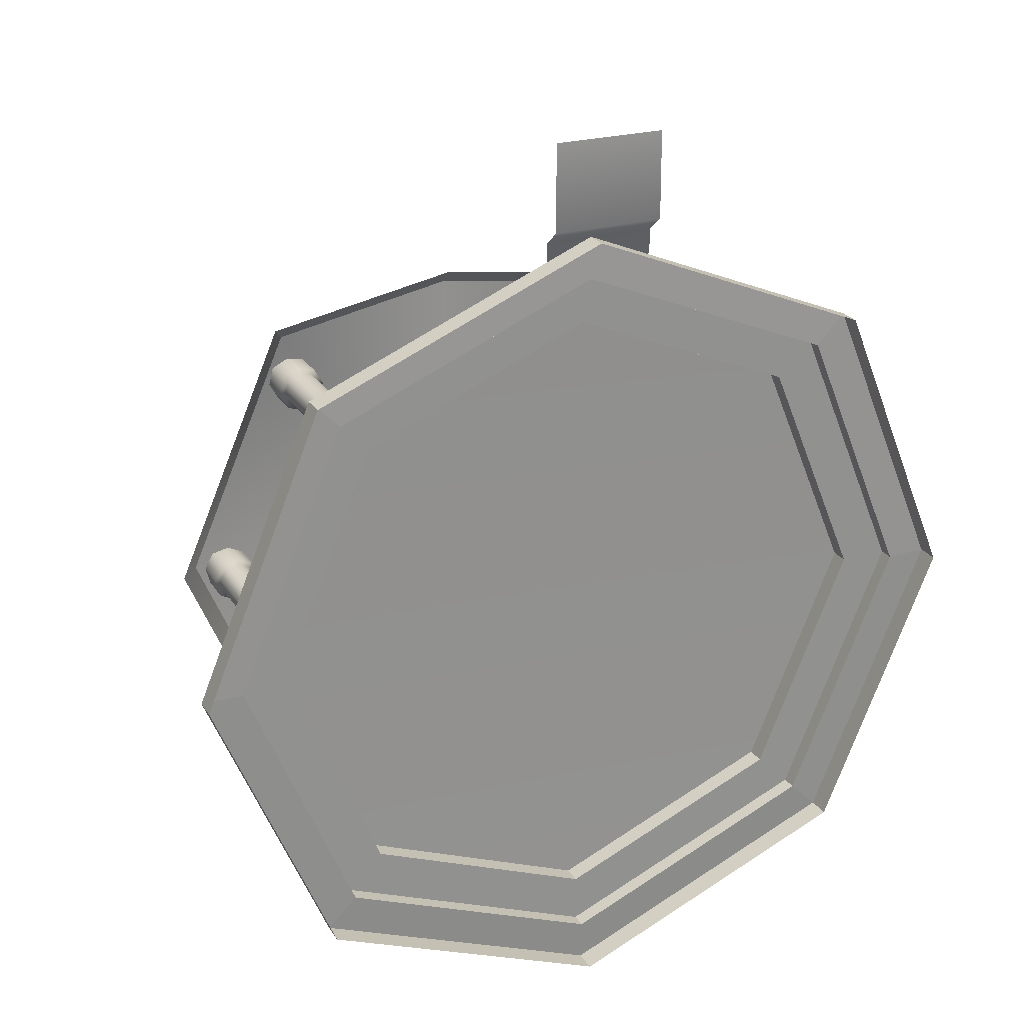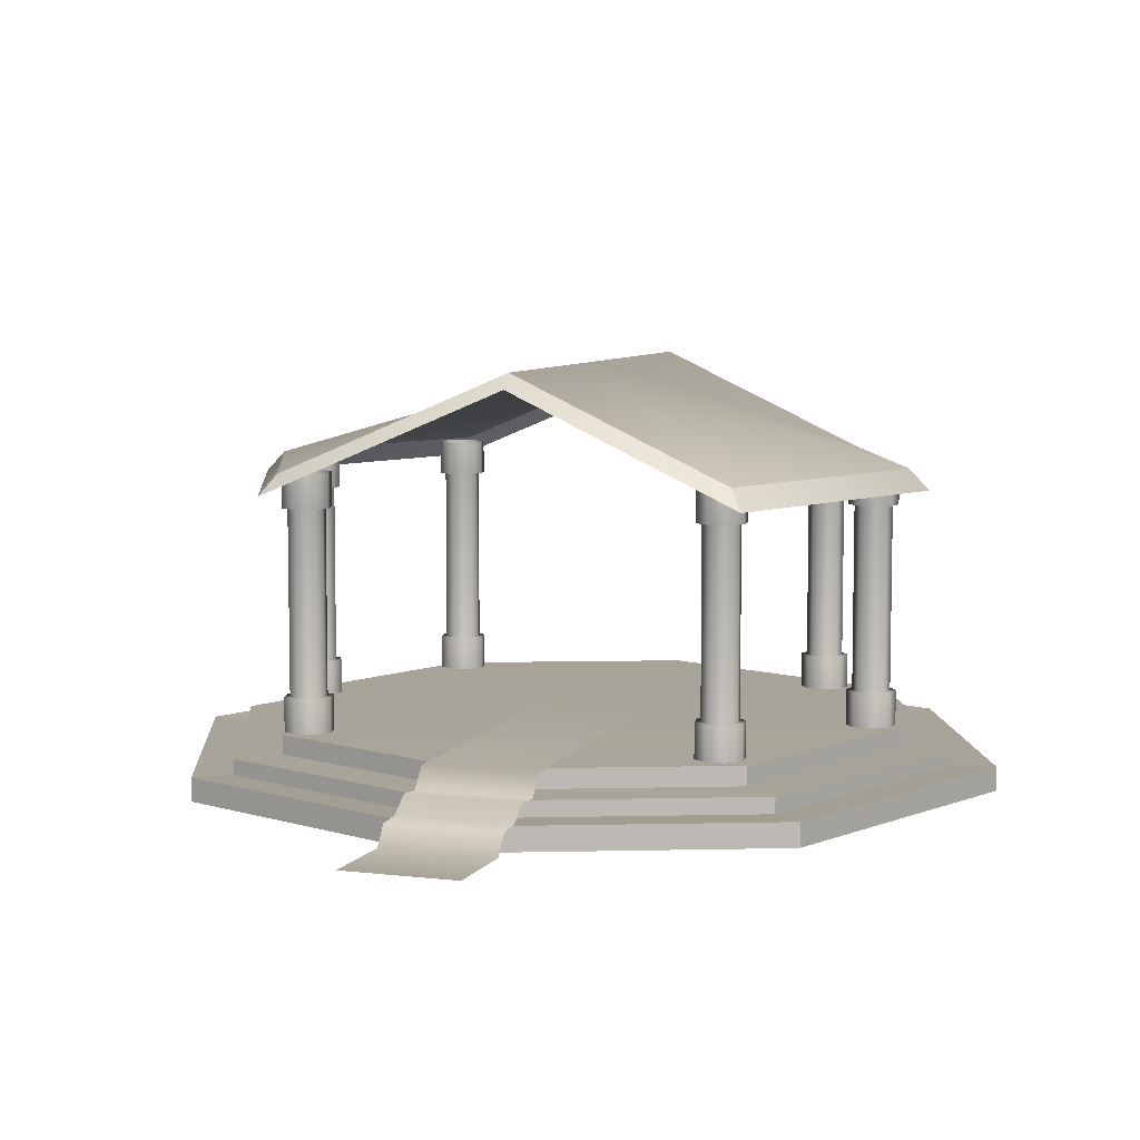
<metadata>
{"format":"obj","ext":"obj","renderer":"f3d","projection":"perspective","resolution":1024,"background":"white","views":[{"elev":24.3,"azim":-25.0,"up":"+Z"},{"elev":7.1,"azim":18.8,"up":"+Y"}]}
</metadata>
<code>
v 6.693 1.143 -6.638
v 0.02731 1.143 -9.399
v -6.638 1.143 -6.638
v -9.399 1.143 0.02705
v -6.638 1.143 6.692
v 0.02731 1.143 9.453
v 6.693 1.143 6.692
v 9.454 1.143 0.02705
v 6.693 1.696 -6.638
v 0.02731 1.696 -9.399
v -6.638 1.696 -6.638
v -9.399 1.696 0.02705
v -6.638 1.696 6.692
v 0.02731 1.696 9.453
v 6.693 1.696 6.692
v 9.454 1.696 0.02705
v 0.02731 1.786 0.02705
v 7.71 1.143 -7.656
v 0.02731 1.143 -10.84
v -7.655 1.143 -7.656
v -10.84 1.143 0.02705
v -7.655 1.143 7.71
v 0.02731 1.143 10.89
v 7.71 1.143 7.71
v 10.89 1.143 0.02705
v 7.71 0.6895 -7.656
v 0.02731 0.6895 -10.84
v -7.655 0.6895 -7.656
v -10.84 0.6895 0.02705
v -7.655 0.6895 7.71
v 0.02731 0.6895 10.89
v 7.71 0.6895 7.71
v 10.89 0.6895 0.02705
v 8.58 0.7348 -8.525
v 0.02731 0.7348 -12.07
v -8.525 0.7348 -8.525
v -12.07 0.7348 0.02705
v -8.525 0.7348 8.579
v 0.02731 0.7348 12.12
v 8.58 0.7348 8.579
v 12.12 0.7348 0.02705
v 8.58 0.05908 -8.525
v 0.02731 0.05908 -12.07
v -8.525 0.05908 -8.525
v -12.07 0.05908 0.02705
v -8.525 0.05908 8.579
v 0.02731 0.05908 12.12
v 8.58 0.05908 8.579
v 12.12 0.05908 0.02705
f 1 2 9
f 9 2 10
f 2 3 10
f 10 3 11
f 3 4 11
f 11 4 12
f 4 5 12
f 12 5 13
f 5 6 13
f 13 6 14
f 6 7 14
f 14 7 15
f 7 8 15
f 15 8 16
f 8 1 16
f 16 1 9
f 9 10 17
f 10 11 17
f 11 12 17
f 12 13 17
f 13 14 17
f 14 15 17
f 15 16 17
f 16 9 17
f 2 1 19
f 19 1 18
f 3 2 20
f 20 2 19
f 4 3 21
f 21 3 20
f 5 4 22
f 22 4 21
f 6 5 23
f 23 5 22
f 7 6 24
f 24 6 23
f 8 7 25
f 25 7 24
f 1 8 18
f 18 8 25
f 19 18 27
f 27 18 26
f 20 19 28
f 28 19 27
f 21 20 29
f 29 20 28
f 22 21 30
f 30 21 29
f 23 22 31
f 31 22 30
f 24 23 32
f 32 23 31
f 25 24 33
f 33 24 32
f 18 25 26
f 26 25 33
f 27 26 35
f 35 26 34
f 28 27 36
f 36 27 35
f 29 28 37
f 37 28 36
f 30 29 38
f 38 29 37
f 31 30 39
f 39 30 38
f 32 31 40
f 40 31 39
f 33 32 41
f 41 32 40
f 26 33 34
f 34 33 41
f 35 34 43
f 43 34 42
f 36 35 44
f 44 35 43
f 37 36 45
f 45 36 44
f 38 37 46
f 46 37 45
f 39 38 47
f 47 38 46
f 40 39 48
f 48 39 47
f 41 40 49
f 49 40 48
f 34 41 42
f 42 41 49
v -1.325 0.2103 15.09
v 1.919 0.2103 15.09
v -1.325 1.796 1.089
v 1.919 1.796 1.089
v 1.919 1.163 10.04
v -1.325 1.163 10.04
v 1.919 0.7421 12.13
v -1.325 0.7421 12.13
v -1.325 1.225 10.77
v 1.919 1.225 10.77
v -1.325 1.745 9.546
v 1.919 1.745 9.546
v -1.325 0.1894 12.55
v 1.919 0.1894 12.55
v -1.325 0.7865 11.4
v 1.919 0.7865 11.4
f 62 63 57
f 57 63 56
f 60 61 52
f 52 61 53
f 58 59 55
f 55 59 54
f 64 65 58
f 58 65 59
f 55 54 60
f 60 54 61
f 50 51 62
f 62 51 63
f 57 56 64
f 64 56 65
v -5.724 1.724 6.563
v -5.584 1.724 5.572
v -5.724 2.724 6.563
v -5.584 2.724 5.572
v -6.714 2.724 6.423
v -6.575 2.724 5.433
v -6.714 1.724 6.423
v -6.575 1.724 5.433
v -6.052 1.724 5.329
v -6.052 2.724 5.329
v -6.24 2.724 6.667
v -6.24 1.724 6.667
v -5.454 1.724 6.097
v -5.454 2.724 6.097
v -6.845 2.724 5.901
v -6.845 1.724 5.901
v -5.621 2.724 6.074
v -5.825 2.724 6.429
v -5.719 2.724 5.673
v -6.216 2.724 6.508
v -6.579 2.724 6.321
v -6.073 2.724 5.489
v -6.472 2.724 5.569
v -6.678 2.724 5.925
v -5.621 5.36 6.074
v -5.825 5.36 6.429
v -5.719 5.36 5.673
v -6.216 5.36 6.508
v -6.579 5.36 6.321
v -6.073 5.36 5.489
v -6.472 5.36 5.569
v -6.678 5.36 5.925
v -5.454 8.996 6.097
v -5.454 7.996 6.097
v -5.724 7.996 6.563
v -5.724 8.996 6.563
v -6.845 7.996 5.901
v -6.845 8.996 5.901
v -6.714 8.996 6.423
v -6.714 7.996 6.423
v -6.052 8.996 5.329
v -6.052 7.996 5.329
v -5.584 7.996 5.572
v -5.584 8.996 5.572
v -6.24 7.996 6.667
v -6.24 8.996 6.667
v -6.575 8.996 5.433
v -6.575 7.996 5.433
v -6.472 7.996 5.569
v -6.073 7.996 5.489
v -6.678 7.996 5.925
v -6.579 7.996 6.321
v -6.216 7.996 6.508
v -5.825 7.996 6.429
v -5.621 7.996 6.074
v -5.719 7.996 5.673
f 78 79 66
f 66 79 68
f 80 81 70
f 70 81 72
f 74 75 67
f 67 75 69
f 66 68 77
f 77 68 76
f 73 71 74
f 74 71 75
f 77 76 72
f 72 76 70
f 67 69 78
f 78 69 79
f 80 71 81
f 81 71 73
f 87 75 88
f 88 75 71
f 89 88 80
f 80 88 71
f 89 80 86
f 86 80 70
f 85 86 76
f 76 86 70
f 85 76 83
f 83 76 68
f 82 83 79
f 79 83 68
f 82 79 84
f 84 79 69
f 87 84 75
f 75 84 69
f 83 82 91
f 91 82 90
f 82 84 90
f 90 84 92
f 85 83 93
f 93 83 91
f 86 85 94
f 94 85 93
f 84 87 92
f 92 87 95
f 87 88 95
f 95 88 96
f 88 89 96
f 96 89 97
f 89 86 97
f 97 86 94
f 98 101 99
f 99 101 100
f 102 105 103
f 103 105 104
f 106 109 107
f 107 109 108
f 101 111 100
f 100 111 110
f 112 106 113
f 113 106 107
f 111 104 110
f 110 104 105
f 109 98 108
f 108 98 99
f 102 103 113
f 113 103 112
f 113 107 114
f 114 107 115
f 116 102 114
f 114 102 113
f 105 102 117
f 117 102 116
f 118 110 117
f 117 110 105
f 100 110 119
f 119 110 118
f 120 99 119
f 119 99 100
f 108 99 121
f 121 99 120
f 115 107 121
f 121 107 108
f 119 91 120
f 120 91 90
f 120 90 121
f 121 90 92
f 118 93 119
f 119 93 91
f 117 94 118
f 118 94 93
f 121 92 115
f 115 92 95
f 115 95 114
f 114 95 96
f 114 96 116
f 116 96 97
f 116 97 117
f 117 97 94
v -6.763 8.442 7.82
v 6.763 8.442 7.82
v -6.382 9.039 7.379
v 6.382 9.039 7.379
v -6.382 9.039 -7.379
v 6.382 9.039 -7.379
v -6.763 8.442 -7.82
v 6.763 8.442 -7.82
v 0.3463 11.46 7.82
v 0.3268 11.89 7.379
v 0.3268 11.89 -7.379
v 0.3463 11.46 -7.82
v -9.541 9.039 0.1601
v -10.11 8.442 0.1504
v 10.11 8.442 0.1504
v 9.541 9.039 0.1601
v 0.3268 11.89 0.1601
f 122 130 124
f 124 130 131
f 131 138 124
f 124 138 134
f 132 133 126
f 126 133 128
f 123 136 125
f 125 136 137
f 122 124 135
f 135 124 134
f 123 125 130
f 130 125 131
f 131 125 138
f 138 125 137
f 132 127 133
f 133 127 129
f 128 135 126
f 126 135 134
f 137 136 127
f 127 136 129
f 132 138 127
f 127 138 137
f 134 138 126
f 126 138 132
v 6.468 1.724 6.318
v 5.991 1.724 5.44
v 6.468 2.724 6.318
v 5.991 2.724 5.44
v 5.589 2.724 6.796
v 5.112 2.724 5.917
v 5.589 1.724 6.796
v 5.112 1.724 5.917
v 5.471 1.724 5.522
v 5.471 2.724 5.522
v 6.116 2.724 6.71
v 6.116 1.724 6.71
v 6.407 1.724 5.784
v 6.407 2.724 5.784
v 5.174 2.724 6.454
v 5.174 1.724 6.454
v 6.26 2.724 5.864
v 6.307 2.724 6.271
v 5.943 2.724 5.6
v 6.04 2.724 6.567
v 5.637 2.724 6.633
v 5.549 2.724 5.663
v 5.276 2.724 5.966
v 5.322 2.724 6.374
v 6.26 5.36 5.864
v 6.307 5.36 6.271
v 5.943 5.36 5.6
v 6.04 5.36 6.567
v 5.637 5.36 6.633
v 5.549 5.36 5.663
v 5.276 5.36 5.966
v 5.322 5.36 6.374
v 6.407 8.996 5.784
v 6.407 7.996 5.784
v 6.468 7.996 6.318
v 6.468 8.996 6.318
v 5.174 7.996 6.454
v 5.174 8.996 6.454
v 5.589 8.996 6.796
v 5.589 7.996 6.796
v 5.471 8.996 5.522
v 5.471 7.996 5.522
v 5.991 7.996 5.44
v 5.991 8.996 5.44
v 6.116 7.996 6.71
v 6.116 8.996 6.71
v 5.112 8.996 5.917
v 5.112 7.996 5.917
v 5.276 7.996 5.966
v 5.549 7.996 5.663
v 5.322 7.996 6.374
v 5.637 7.996 6.633
v 6.04 7.996 6.567
v 6.307 7.996 6.271
v 6.26 7.996 5.864
v 5.943 7.996 5.6
f 151 152 139
f 139 152 141
f 153 154 143
f 143 154 145
f 147 148 140
f 140 148 142
f 139 141 150
f 150 141 149
f 146 144 147
f 147 144 148
f 150 149 145
f 145 149 143
f 140 142 151
f 151 142 152
f 153 144 154
f 154 144 146
f 160 148 161
f 161 148 144
f 162 161 153
f 153 161 144
f 162 153 159
f 159 153 143
f 158 159 149
f 149 159 143
f 158 149 156
f 156 149 141
f 155 156 152
f 152 156 141
f 155 152 157
f 157 152 142
f 160 157 148
f 148 157 142
f 156 155 164
f 164 155 163
f 155 157 163
f 163 157 165
f 158 156 166
f 166 156 164
f 159 158 167
f 167 158 166
f 157 160 165
f 165 160 168
f 160 161 168
f 168 161 169
f 161 162 169
f 169 162 170
f 162 159 170
f 170 159 167
f 171 174 172
f 172 174 173
f 175 178 176
f 176 178 177
f 179 182 180
f 180 182 181
f 174 184 173
f 173 184 183
f 185 179 186
f 186 179 180
f 184 177 183
f 183 177 178
f 182 171 181
f 181 171 172
f 175 176 186
f 186 176 185
f 186 180 187
f 187 180 188
f 189 175 187
f 187 175 186
f 178 175 190
f 190 175 189
f 191 183 190
f 190 183 178
f 173 183 192
f 192 183 191
f 193 172 192
f 192 172 173
f 181 172 194
f 194 172 193
f 188 180 194
f 194 180 181
f 192 164 193
f 193 164 163
f 193 163 194
f 194 163 165
f 191 166 192
f 192 166 164
f 190 167 191
f 191 167 166
f 194 165 188
f 188 165 168
f 188 168 187
f 187 168 169
f 187 169 189
f 189 169 170
f 189 170 190
f 190 170 167
v 5.659 1.724 -6.653
v 5.074 1.724 -5.842
v 5.659 2.724 -6.653
v 5.074 2.724 -5.842
v 6.47 2.724 -6.068
v 5.885 2.724 -5.257
v 6.47 1.724 -6.068
v 5.885 1.724 -5.257
v 5.374 1.724 -5.409
v 5.374 2.724 -5.409
v 6.165 2.724 -6.505
v 6.165 1.724 -6.505
v 5.204 1.724 -6.367
v 5.204 2.724 -6.367
v 6.342 2.724 -5.546
v 6.342 1.724 -5.546
v 5.34 2.724 -6.269
v 5.686 2.724 -6.488
v 5.24 2.724 -5.869
v 6.069 2.724 -6.375
v 6.303 2.724 -6.041
v 5.467 2.724 -5.541
v 5.858 2.724 -5.426
v 6.206 2.724 -5.645
v 5.34 5.36 -6.269
v 5.686 5.36 -6.488
v 5.24 5.36 -5.869
v 6.069 5.36 -6.375
v 6.303 5.36 -6.041
v 5.467 5.36 -5.541
v 5.858 5.36 -5.426
v 6.206 5.36 -5.645
v 5.204 8.996 -6.367
v 5.204 7.996 -6.367
v 5.659 7.996 -6.653
v 5.659 8.996 -6.653
v 6.342 7.996 -5.546
v 6.342 8.996 -5.546
v 6.47 8.996 -6.068
v 6.47 7.996 -6.068
v 5.374 8.996 -5.409
v 5.374 7.996 -5.409
v 5.074 7.996 -5.842
v 5.074 8.996 -5.842
v 6.165 7.996 -6.505
v 6.165 8.996 -6.505
v 5.885 8.996 -5.257
v 5.885 7.996 -5.257
v 5.858 7.996 -5.426
v 5.467 7.996 -5.541
v 6.206 7.996 -5.645
v 6.303 7.996 -6.041
v 6.069 7.996 -6.375
v 5.686 7.996 -6.488
v 5.34 7.996 -6.269
v 5.24 7.996 -5.869
f 207 208 195
f 195 208 197
f 209 210 199
f 199 210 201
f 203 204 196
f 196 204 198
f 195 197 206
f 206 197 205
f 202 200 203
f 203 200 204
f 206 205 201
f 201 205 199
f 196 198 207
f 207 198 208
f 209 200 210
f 210 200 202
f 216 204 217
f 217 204 200
f 218 217 209
f 209 217 200
f 218 209 215
f 215 209 199
f 214 215 205
f 205 215 199
f 214 205 212
f 212 205 197
f 211 212 208
f 208 212 197
f 211 208 213
f 213 208 198
f 216 213 204
f 204 213 198
f 212 211 220
f 220 211 219
f 211 213 219
f 219 213 221
f 214 212 222
f 222 212 220
f 215 214 223
f 223 214 222
f 213 216 221
f 221 216 224
f 216 217 224
f 224 217 225
f 217 218 225
f 225 218 226
f 218 215 226
f 226 215 223
f 227 230 228
f 228 230 229
f 231 234 232
f 232 234 233
f 235 238 236
f 236 238 237
f 230 240 229
f 229 240 239
f 241 235 242
f 242 235 236
f 240 233 239
f 239 233 234
f 238 227 237
f 237 227 228
f 231 232 242
f 242 232 241
f 242 236 243
f 243 236 244
f 245 231 243
f 243 231 242
f 234 231 246
f 246 231 245
f 247 239 246
f 246 239 234
f 229 239 248
f 248 239 247
f 249 228 248
f 248 228 229
f 237 228 250
f 250 228 249
f 244 236 250
f 250 236 237
f 248 220 249
f 249 220 219
f 249 219 250
f 250 219 221
f 247 222 248
f 248 222 220
f 246 223 247
f 247 223 222
f 250 221 244
f 244 221 224
f 244 224 243
f 243 224 225
f 243 225 245
f 245 225 226
f 245 226 246
f 246 226 223
v -5.774 1.724 -5.364
v -5.571 1.724 -6.343
v -5.774 2.724 -5.364
v -5.571 2.724 -6.343
v -6.753 2.724 -5.567
v -6.55 2.724 -6.546
v -6.753 1.724 -5.567
v -6.55 1.724 -6.546
v -6.021 1.724 -6.616
v -6.021 2.724 -6.616
v -6.295 2.724 -5.293
v -6.295 1.724 -5.293
v -5.475 1.724 -5.811
v -5.475 2.724 -5.811
v -6.849 2.724 -6.097
v -6.849 1.724 -6.097
v -5.639 2.724 -5.845
v -5.866 2.724 -5.504
v -5.711 2.724 -6.251
v -6.261 2.724 -5.45
v -6.611 2.724 -5.66
v -6.052 2.724 -6.458
v -6.456 2.724 -6.403
v -6.684 2.724 -6.062
v -5.639 5.36 -5.845
v -5.866 5.36 -5.504
v -5.711 5.36 -6.251
v -6.261 5.36 -5.45
v -6.611 5.36 -5.66
v -6.052 5.36 -6.458
v -6.456 5.36 -6.403
v -6.684 5.36 -6.062
v -5.475 8.996 -5.811
v -5.475 7.996 -5.811
v -5.774 7.996 -5.364
v -5.774 8.996 -5.364
v -6.849 7.996 -6.097
v -6.849 8.996 -6.097
v -6.753 8.996 -5.567
v -6.753 7.996 -5.567
v -6.021 8.996 -6.616
v -6.021 7.996 -6.616
v -5.571 7.996 -6.343
v -5.571 8.996 -6.343
v -6.295 7.996 -5.293
v -6.295 8.996 -5.293
v -6.55 8.996 -6.546
v -6.55 7.996 -6.546
v -6.456 7.996 -6.403
v -6.052 7.996 -6.458
v -6.684 7.996 -6.062
v -6.611 7.996 -5.66
v -6.261 7.996 -5.45
v -5.866 7.996 -5.504
v -5.639 7.996 -5.845
v -5.711 7.996 -6.251
f 263 264 251
f 251 264 253
f 265 266 255
f 255 266 257
f 259 260 252
f 252 260 254
f 251 253 262
f 262 253 261
f 258 256 259
f 259 256 260
f 262 261 257
f 257 261 255
f 252 254 263
f 263 254 264
f 265 256 266
f 266 256 258
f 272 260 273
f 273 260 256
f 274 273 265
f 265 273 256
f 274 265 271
f 271 265 255
f 270 271 261
f 261 271 255
f 270 261 268
f 268 261 253
f 267 268 264
f 264 268 253
f 267 264 269
f 269 264 254
f 272 269 260
f 260 269 254
f 268 267 276
f 276 267 275
f 267 269 275
f 275 269 277
f 270 268 278
f 278 268 276
f 271 270 279
f 279 270 278
f 269 272 277
f 277 272 280
f 272 273 280
f 280 273 281
f 273 274 281
f 281 274 282
f 274 271 282
f 282 271 279
f 283 286 284
f 284 286 285
f 287 290 288
f 288 290 289
f 291 294 292
f 292 294 293
f 286 296 285
f 285 296 295
f 297 291 298
f 298 291 292
f 296 289 295
f 295 289 290
f 294 283 293
f 293 283 284
f 287 288 298
f 298 288 297
f 298 292 299
f 299 292 300
f 301 287 299
f 299 287 298
f 290 287 302
f 302 287 301
f 303 295 302
f 302 295 290
f 285 295 304
f 304 295 303
f 305 284 304
f 304 284 285
f 293 284 306
f 306 284 305
f 300 292 306
f 306 292 293
f 304 276 305
f 305 276 275
f 305 275 306
f 306 275 277
f 303 278 304
f 304 278 276
f 302 279 303
f 303 279 278
f 306 277 300
f 300 277 280
f 300 280 299
f 299 280 281
f 299 281 301
f 301 281 282
f 301 282 302
f 302 282 279
v 7.919 1.724 -0.3944
v 8.127 1.724 0.5838
v 7.919 2.724 -0.3944
v 8.127 2.724 0.5838
v 8.898 2.724 -0.6023
v 9.105 2.724 0.3759
v 8.898 1.724 -0.6023
v 9.105 1.724 0.3759
v 8.649 1.724 0.6522
v 8.649 2.724 0.6522
v 8.369 2.724 -0.6693
v 8.369 1.724 -0.6693
v 7.825 1.724 0.1355
v 7.825 2.724 0.1355
v 9.199 2.724 -0.1564
v 9.199 1.724 -0.1564
v 7.989 2.724 0.1
v 8.06 2.724 -0.3032
v 8.219 2.724 0.4432
v 8.401 2.724 -0.5115
v 8.805 2.724 -0.4598
v 8.614 2.724 0.4951
v 8.962 2.724 0.2826
v 9.034 2.724 -0.1219
v 7.989 5.36 0.1
v 8.06 5.36 -0.3032
v 8.219 5.36 0.4432
v 8.401 5.36 -0.5115
v 8.805 5.36 -0.4598
v 8.614 5.36 0.4951
v 8.962 5.36 0.2826
v 9.034 5.36 -0.1219
v 7.825 8.996 0.1355
v 7.825 7.996 0.1355
v 7.919 7.996 -0.3944
v 7.919 8.996 -0.3944
v 9.199 7.996 -0.1564
v 9.199 8.996 -0.1564
v 8.898 8.996 -0.6023
v 8.898 7.996 -0.6023
v 8.649 8.996 0.6522
v 8.649 7.996 0.6522
v 8.127 7.996 0.5838
v 8.127 8.996 0.5838
v 8.369 7.996 -0.6693
v 8.369 8.996 -0.6693
v 9.105 8.996 0.3759
v 9.105 7.996 0.3759
v 8.962 7.996 0.2826
v 8.614 7.996 0.4951
v 9.034 7.996 -0.1219
v 8.805 7.996 -0.4598
v 8.401 7.996 -0.5115
v 8.06 7.996 -0.3032
v 7.989 7.996 0.1
v 8.219 7.996 0.4432
f 319 320 307
f 307 320 309
f 321 322 311
f 311 322 313
f 315 316 308
f 308 316 310
f 307 309 318
f 318 309 317
f 314 312 315
f 315 312 316
f 318 317 313
f 313 317 311
f 308 310 319
f 319 310 320
f 321 312 322
f 322 312 314
f 328 316 329
f 329 316 312
f 330 329 321
f 321 329 312
f 330 321 327
f 327 321 311
f 326 327 317
f 317 327 311
f 326 317 324
f 324 317 309
f 323 324 320
f 320 324 309
f 323 320 325
f 325 320 310
f 328 325 316
f 316 325 310
f 324 323 332
f 332 323 331
f 323 325 331
f 331 325 333
f 326 324 334
f 334 324 332
f 327 326 335
f 335 326 334
f 325 328 333
f 333 328 336
f 328 329 336
f 336 329 337
f 329 330 337
f 337 330 338
f 330 327 338
f 338 327 335
f 339 342 340
f 340 342 341
f 343 346 344
f 344 346 345
f 347 350 348
f 348 350 349
f 342 352 341
f 341 352 351
f 353 347 354
f 354 347 348
f 352 345 351
f 351 345 346
f 350 339 349
f 349 339 340
f 343 344 354
f 354 344 353
f 354 348 355
f 355 348 356
f 357 343 355
f 355 343 354
f 346 343 358
f 358 343 357
f 359 351 358
f 358 351 346
f 341 351 360
f 360 351 359
f 361 340 360
f 360 340 341
f 349 340 362
f 362 340 361
f 356 348 362
f 362 348 349
f 360 332 361
f 361 332 331
f 361 331 362
f 362 331 333
f 359 334 360
f 360 334 332
f 358 335 359
f 359 335 334
f 362 333 356
f 356 333 336
f 356 336 355
f 355 336 337
f 355 337 357
f 357 337 338
f 357 338 358
f 358 338 335
v -9.1 1.724 -0.4468
v -8.982 1.724 0.5462
v -9.1 2.724 -0.4468
v -8.982 2.724 0.5462
v -8.107 2.724 -0.5647
v -7.989 2.724 0.4283
v -8.107 1.724 -0.5647
v -7.989 1.724 0.4283
v -8.468 1.724 0.6619
v -8.468 2.724 0.6619
v -8.627 2.724 -0.6796
v -8.627 1.724 -0.6796
v -9.242 1.724 0.07232
v -9.242 2.724 0.07232
v -7.847 2.724 -0.09324
v -7.847 1.724 -0.09324
v -9.075 2.724 0.05193
v -8.968 2.724 -0.3432
v -8.878 2.724 0.4146
v -8.61 2.724 -0.5196
v -8.212 2.724 -0.4313
v -8.489 2.724 0.5023
v -8.123 2.724 0.3223
v -8.015 2.724 -0.07396
v -9.075 5.36 0.05193
v -8.968 5.36 -0.3432
v -8.878 5.36 0.4146
v -8.61 5.36 -0.5196
v -8.212 5.36 -0.4313
v -8.489 5.36 0.5023
v -8.123 5.36 0.3223
v -8.015 5.36 -0.07396
v -9.242 8.996 0.07232
v -9.242 7.996 0.07232
v -9.1 7.996 -0.4468
v -9.1 8.996 -0.4468
v -7.847 7.996 -0.09324
v -7.847 8.996 -0.09324
v -8.107 8.996 -0.5647
v -8.107 7.996 -0.5647
v -8.468 8.996 0.6619
v -8.468 7.996 0.6619
v -8.982 7.996 0.5462
v -8.982 8.996 0.5462
v -8.627 7.996 -0.6796
v -8.627 8.996 -0.6796
v -7.989 8.996 0.4283
v -7.989 7.996 0.4283
v -8.123 7.996 0.3223
v -8.489 7.996 0.5023
v -8.015 7.996 -0.07396
v -8.212 7.996 -0.4313
v -8.61 7.996 -0.5196
v -8.968 7.996 -0.3432
v -9.075 7.996 0.05193
v -8.878 7.996 0.4146
f 375 376 363
f 363 376 365
f 377 378 367
f 367 378 369
f 371 372 364
f 364 372 366
f 363 365 374
f 374 365 373
f 370 368 371
f 371 368 372
f 374 373 369
f 369 373 367
f 364 366 375
f 375 366 376
f 377 368 378
f 378 368 370
f 384 372 385
f 385 372 368
f 386 385 377
f 377 385 368
f 386 377 383
f 383 377 367
f 382 383 373
f 373 383 367
f 382 373 380
f 380 373 365
f 379 380 376
f 376 380 365
f 379 376 381
f 381 376 366
f 384 381 372
f 372 381 366
f 380 379 388
f 388 379 387
f 379 381 387
f 387 381 389
f 382 380 390
f 390 380 388
f 383 382 391
f 391 382 390
f 381 384 389
f 389 384 392
f 384 385 392
f 392 385 393
f 385 386 393
f 393 386 394
f 386 383 394
f 394 383 391
f 395 398 396
f 396 398 397
f 399 402 400
f 400 402 401
f 403 406 404
f 404 406 405
f 398 408 397
f 397 408 407
f 409 403 410
f 410 403 404
f 408 401 407
f 407 401 402
f 406 395 405
f 405 395 396
f 399 400 410
f 410 400 409
f 410 404 411
f 411 404 412
f 413 399 411
f 411 399 410
f 402 399 414
f 414 399 413
f 415 407 414
f 414 407 402
f 397 407 416
f 416 407 415
f 417 396 416
f 416 396 397
f 405 396 418
f 418 396 417
f 412 404 418
f 418 404 405
f 416 388 417
f 417 388 387
f 417 387 418
f 418 387 389
f 415 390 416
f 416 390 388
f 414 391 415
f 415 391 390
f 418 389 412
f 412 389 392
f 412 392 411
f 411 392 393
f 411 393 413
f 413 393 394
f 413 394 414
f 414 394 391

</code>
